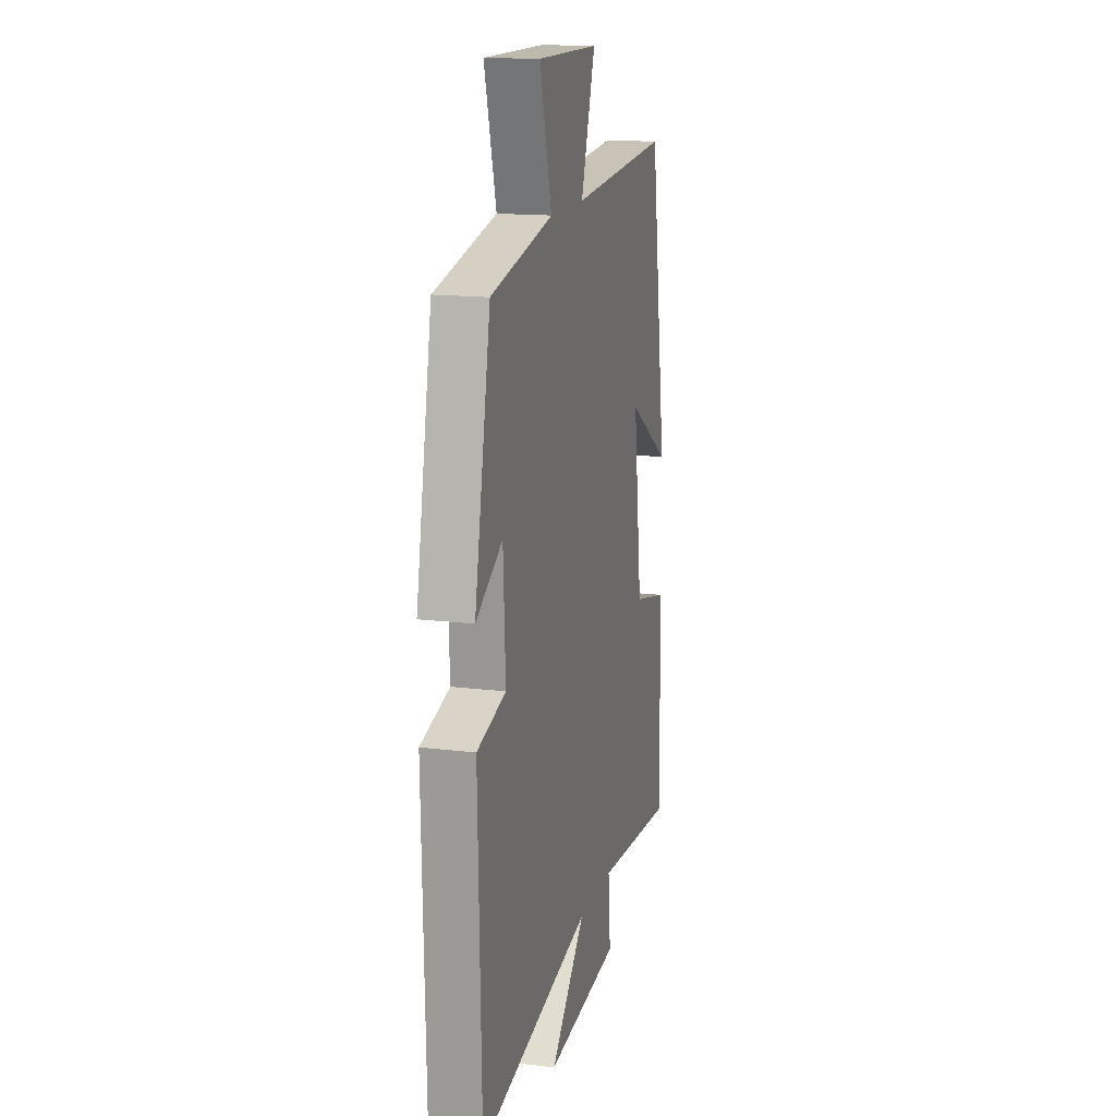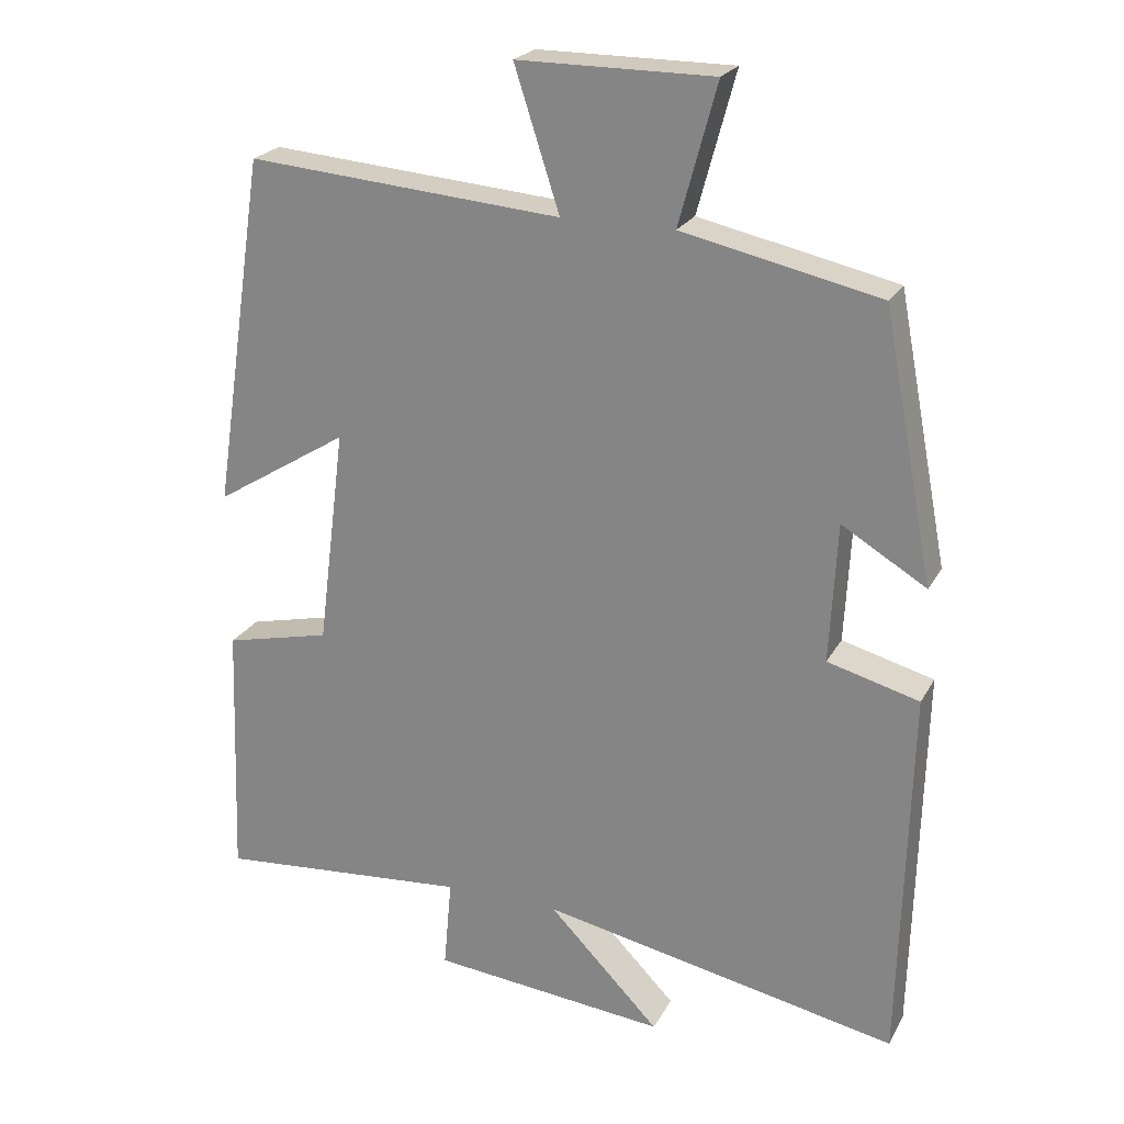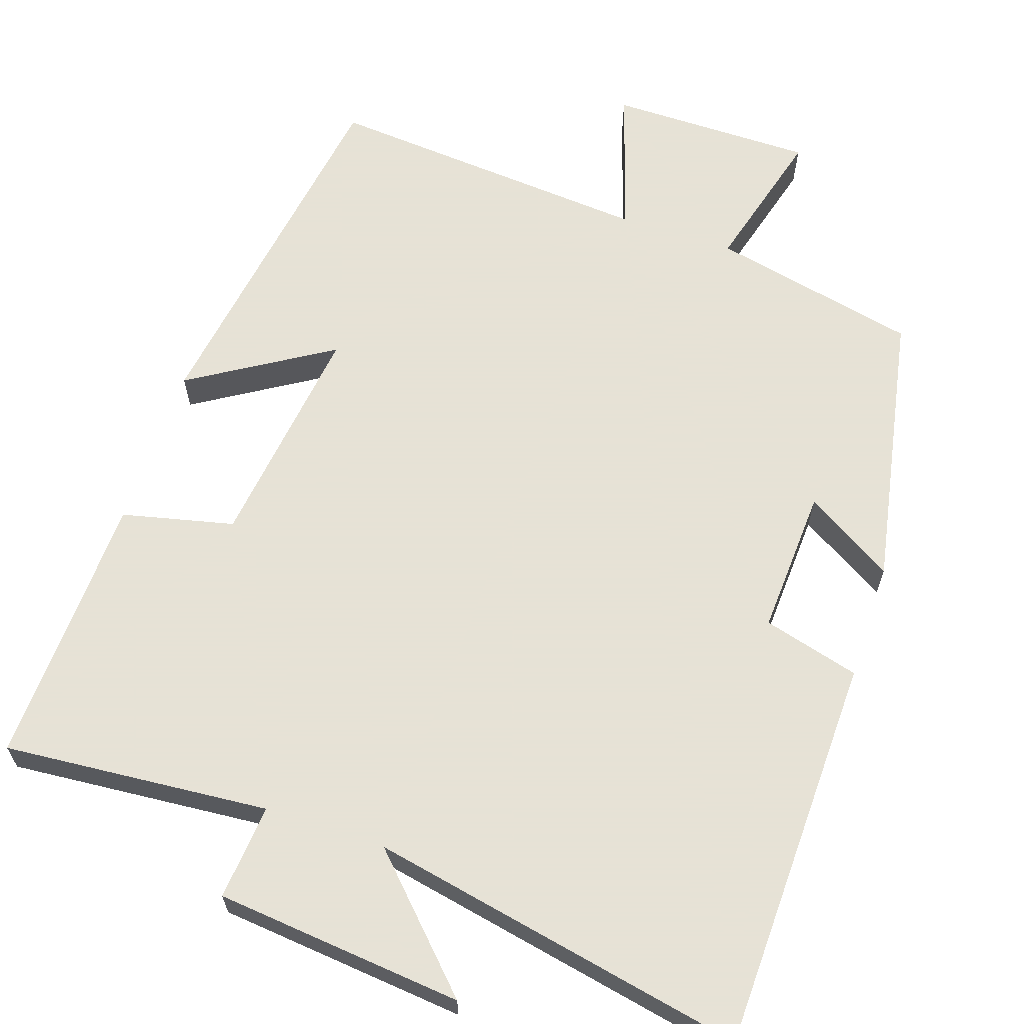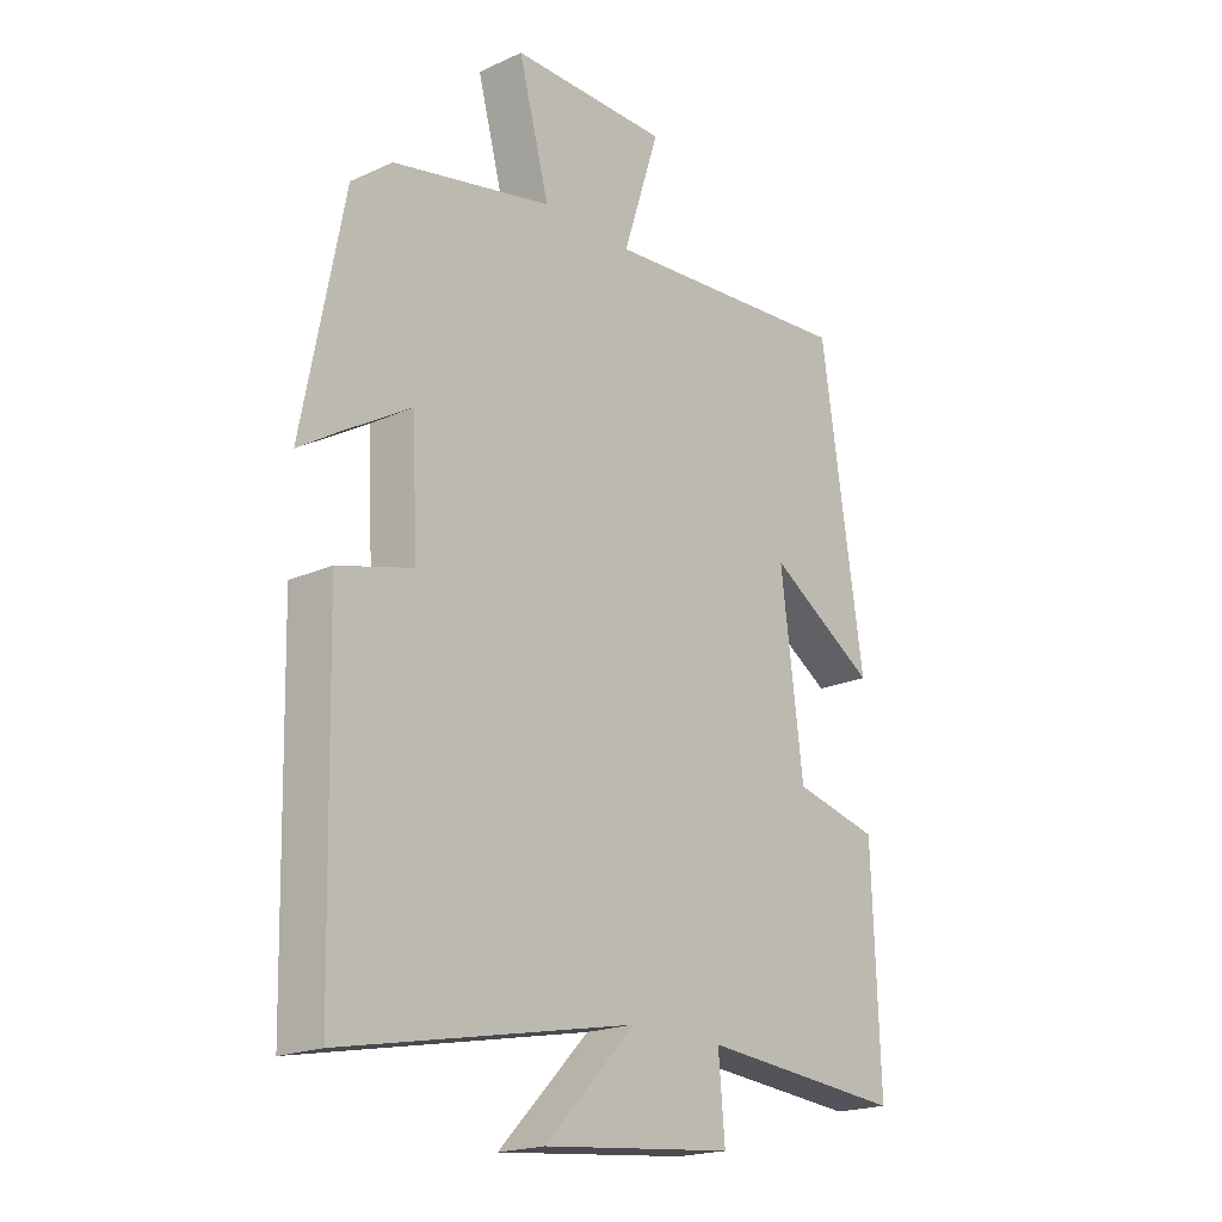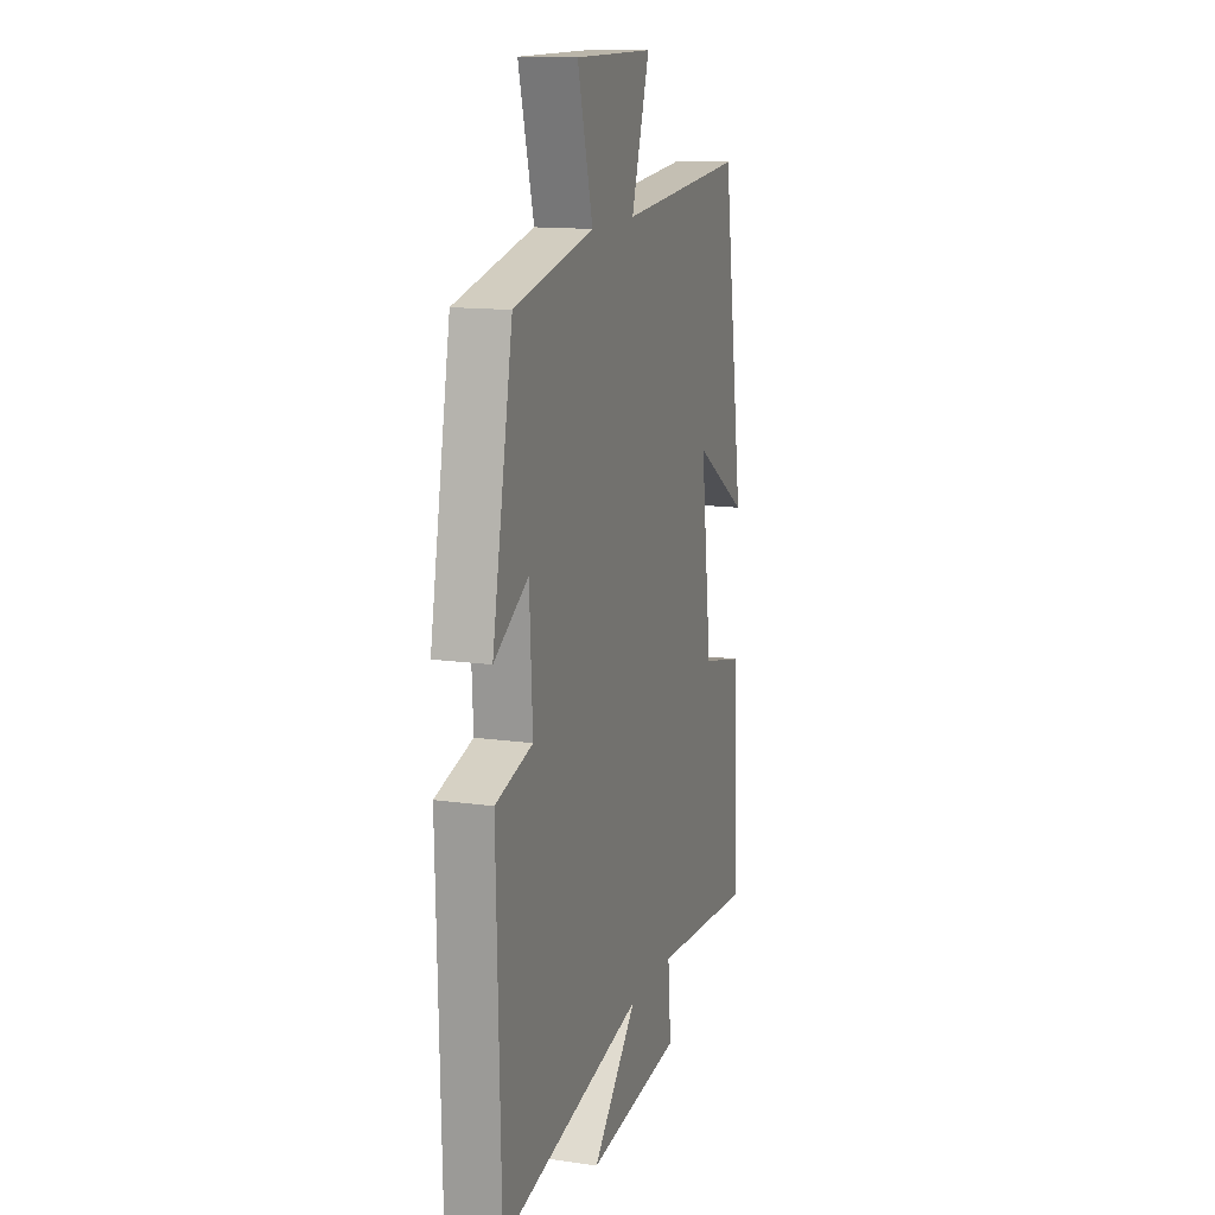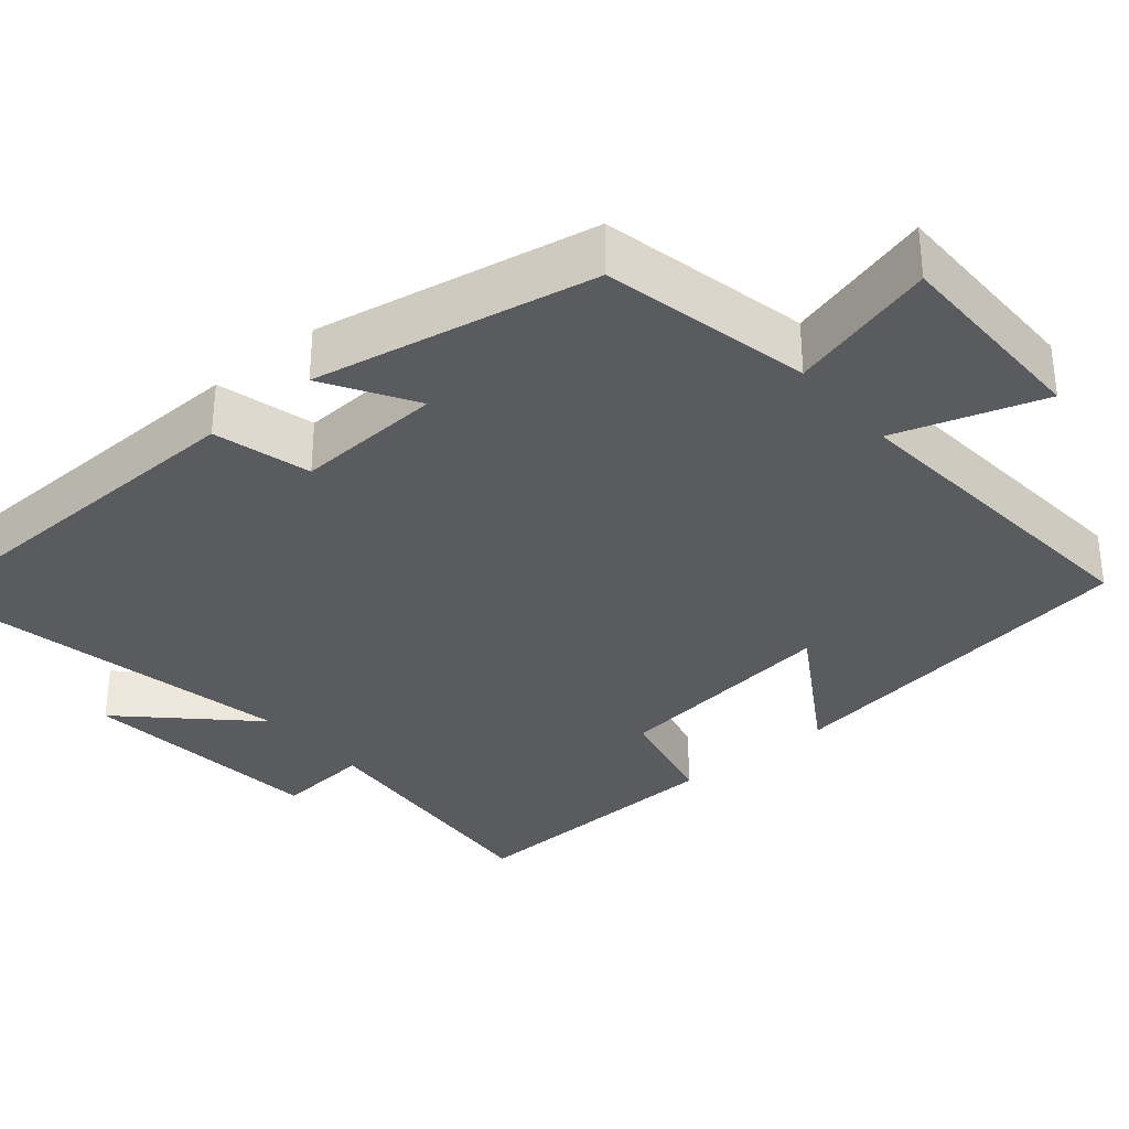
<metadata>
{"format":"obj","ext":"obj","renderer":"f3d","projection":"perspective","resolution":1024,"background":"white","views":[{"elev":15.3,"azim":-75.3,"up":"+Z"},{"elev":23.0,"azim":-157.7,"up":"+Z"},{"elev":63.8,"azim":-161.5,"up":"+Y"},{"elev":-20.0,"azim":-50.1,"up":"+Z"},{"elev":13.7,"azim":-72.3,"up":"+Z"},{"elev":-33.2,"azim":-49.9,"up":"+Y"}]}
</metadata>
<code>
v -0.487 0.07 -0.598
v -0.5 0.07 -0.08
v -0.374 0.07 -0.046
v -0.384 0.07 0.146
v -0.5 0.07 0.076
v -0.43 0.07 0.441
v -0.159 0.07 0.5
v -0.211 0.07 0.692
v 0.057 0.07 0.692
v -0.005 0.07 0.5
v 0.427 0.07 0.535
v 0.5 0.07 0.05
v 0.316 0.07 0.164
v 0.354 0.07 -0.136
v 0.5 0.07 -0.17
v 0.513 0.07 -0.529
v 0.165 0.07 -0.5
v 0.176 0.07 -0.625
v -0.148 0.07 -0.657
v 0.005 0.07 -0.5
v -0.487 0 -0.598
v -0.5 0 -0.08
v -0.374 0 -0.046
v -0.384 0 0.146
v -0.5 0 0.076
v -0.43 0 0.441
v -0.159 0 0.5
v -0.211 0 0.692
v 0.057 0 0.692
v -0.005 0 0.5
v 0.427 0 0.535
v 0.5 0 0.05
v 0.316 0 0.164
v 0.354 0 -0.136
v 0.5 0 -0.17
v 0.513 0 -0.529
v 0.165 0 -0.5
v 0.176 0 -0.625
v -0.148 0 -0.657
v 0.005 0 -0.5
f 17 18 19 20
f 14 15 16 17
f 13 14 17 20
f 10 11 12 13
f 10 13 20 1
f 7 8 9 10
f 6 7 10
f 5 6 10
f 4 5 10
f 3 4 10
f 1 2 3
f 1 3 10
f 40 39 38 37
f 37 36 35 34
f 40 37 34 33
f 33 32 31 30
f 21 40 33 30
f 30 29 28 27
f 30 27 26
f 30 26 25
f 30 25 24
f 30 24 23
f 23 22 21
f 30 23 21
f 1 21 22 2
f 2 22 23 3
f 3 23 24 4
f 4 24 25 5
f 5 25 26 6
f 6 26 27 7
f 7 27 28 8
f 8 28 29 9
f 9 29 30 10
f 10 30 31 11
f 11 31 32 12
f 12 32 33 13
f 13 33 34 14
f 14 34 35 15
f 15 35 36 16
f 16 36 37 17
f 17 37 38 18
f 18 38 39 19
f 19 39 40 20
f 20 40 21 1

</code>
